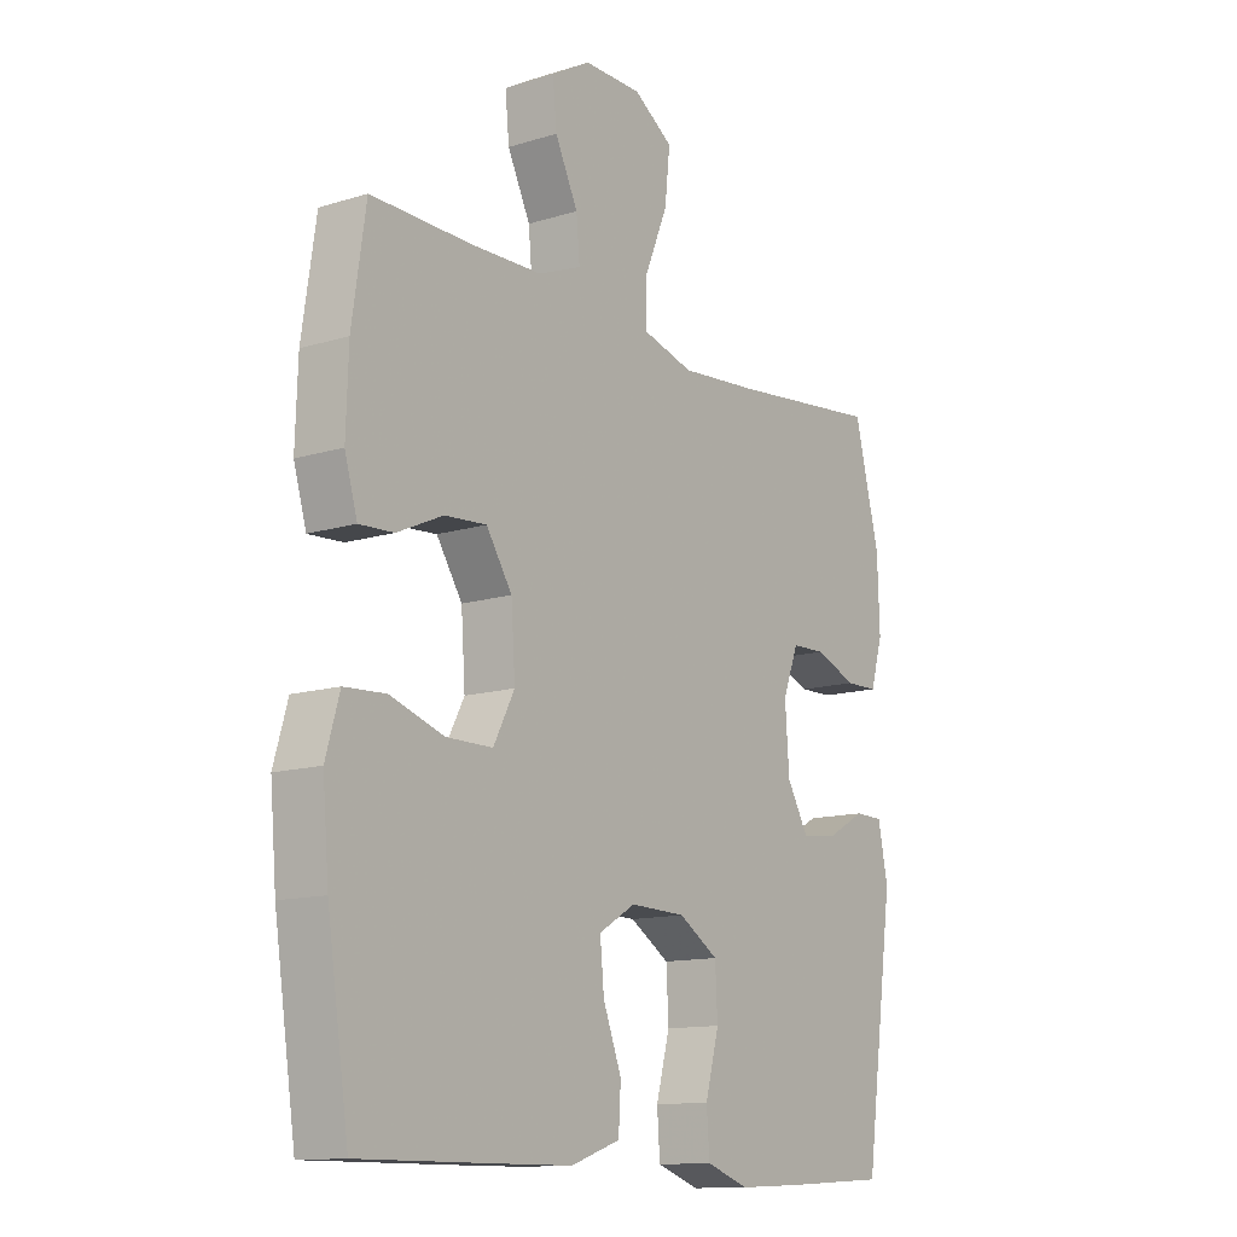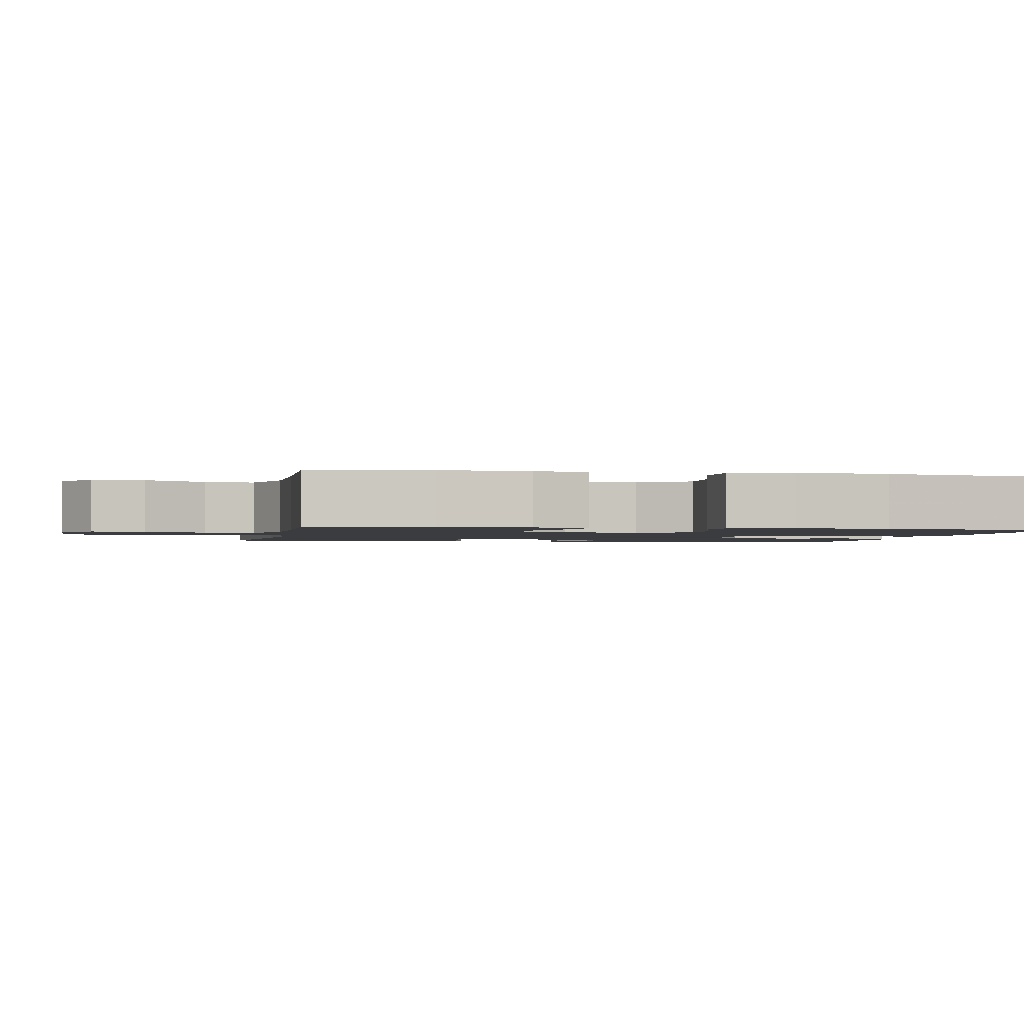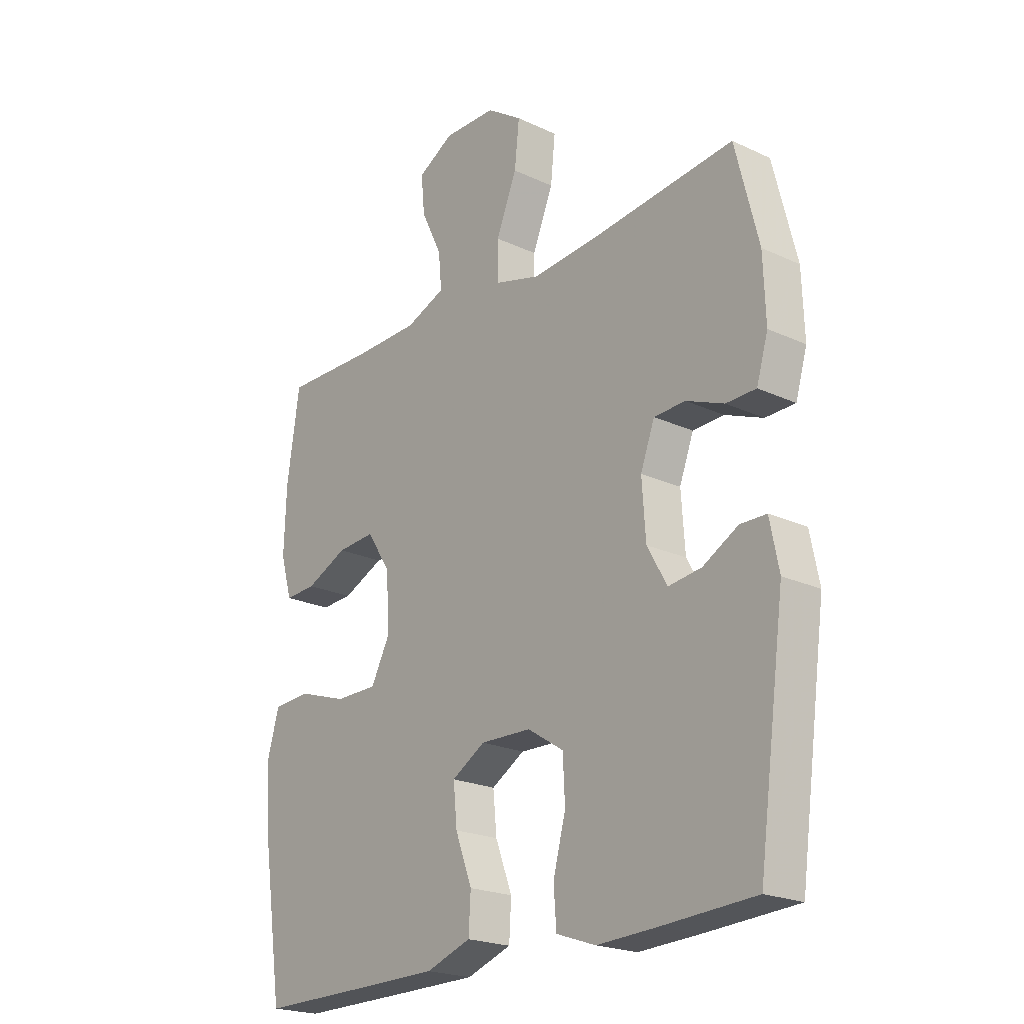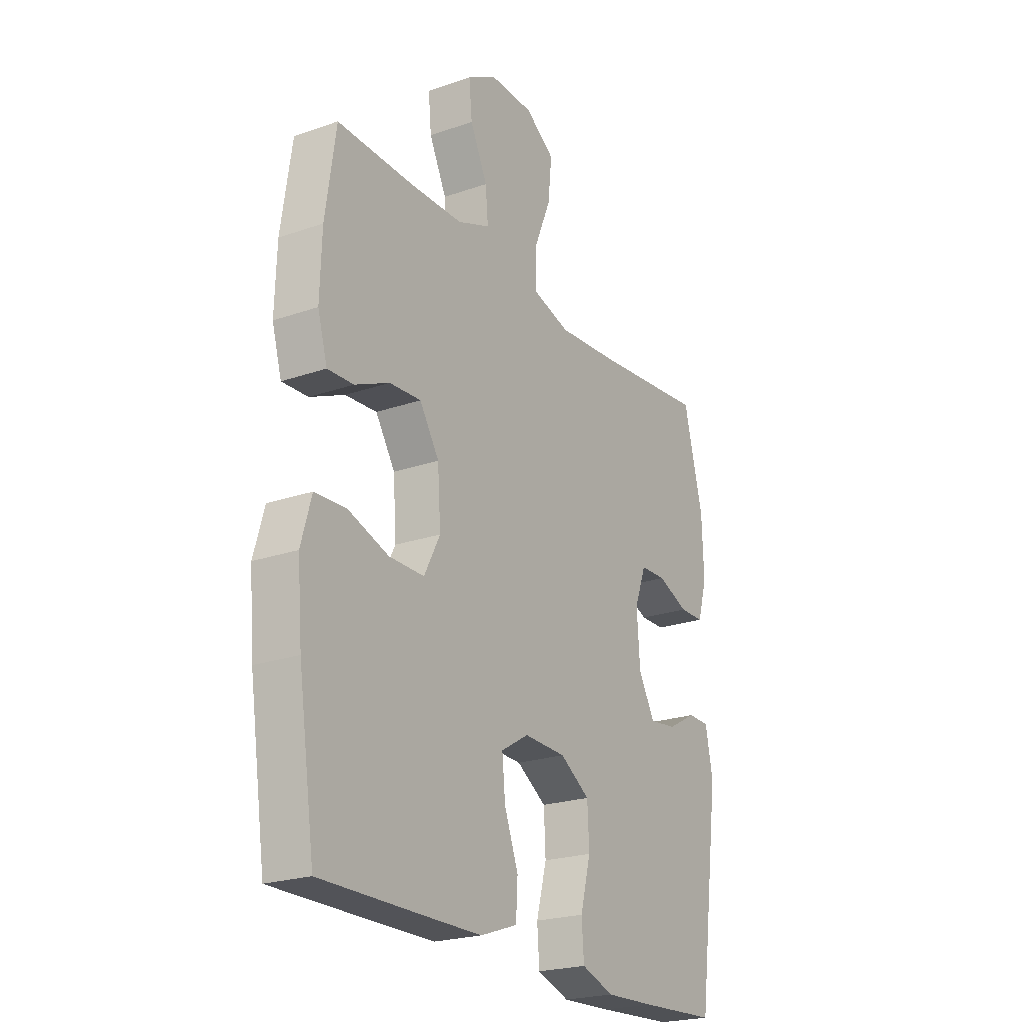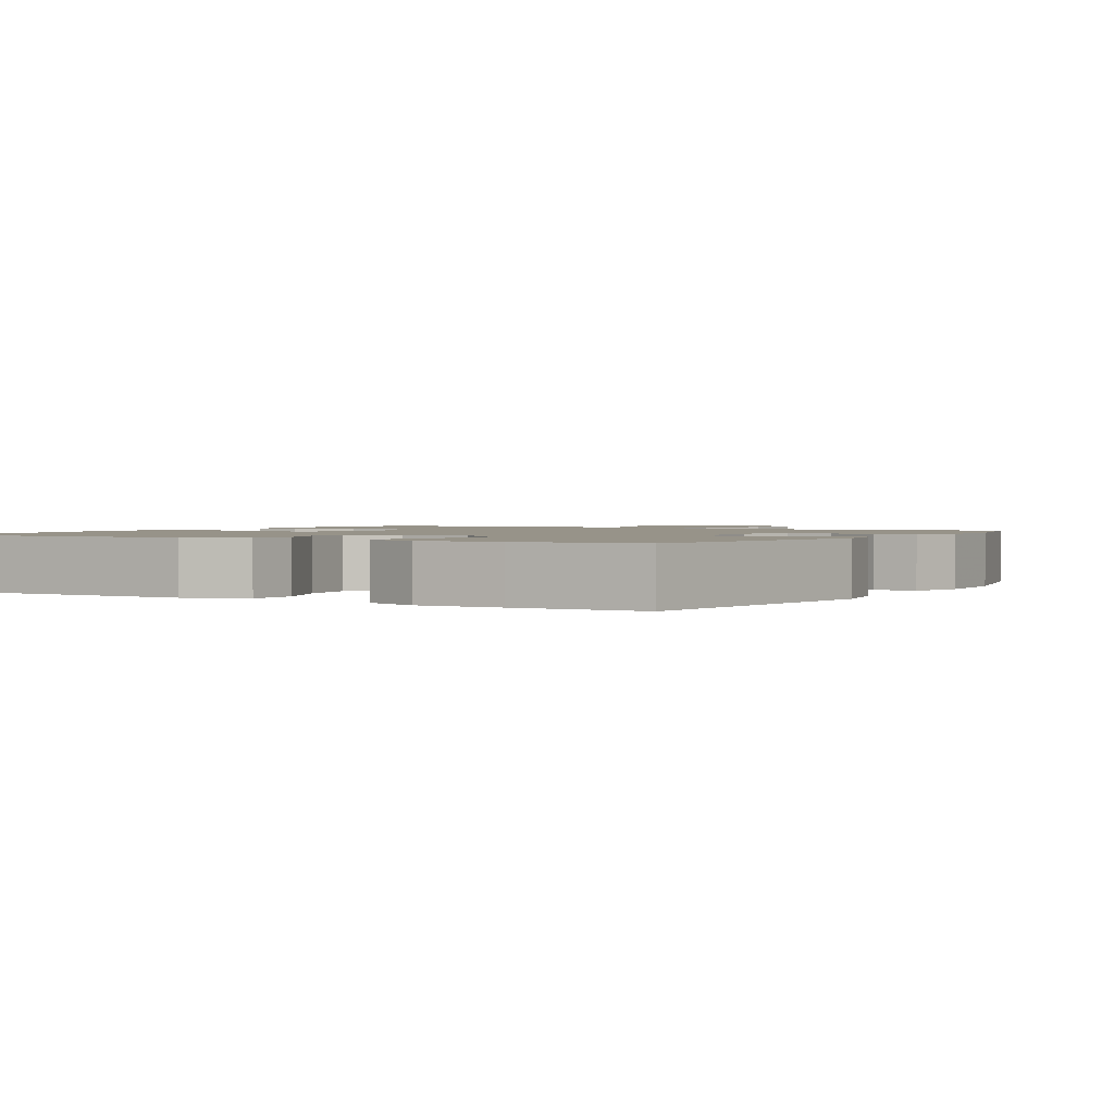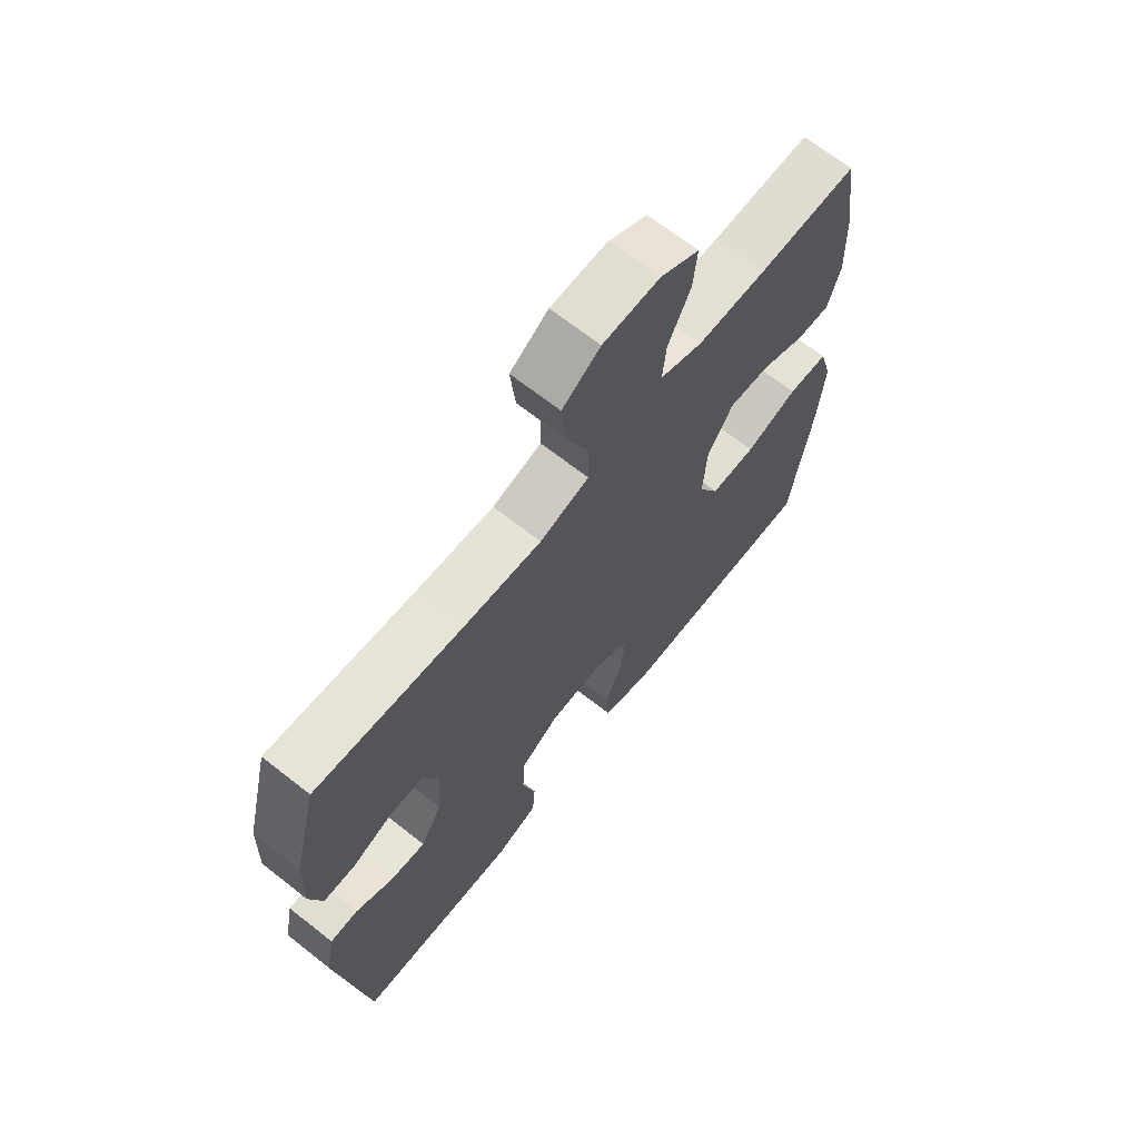
<metadata>
{"format":"obj","ext":"obj","renderer":"f3d","projection":"perspective","resolution":1024,"background":"white","views":[{"elev":-12.7,"azim":125.7,"up":"+Z"},{"elev":-1.7,"azim":78.8,"up":"+Y"},{"elev":-21.7,"azim":-129.4,"up":"+Z"},{"elev":-22.8,"azim":120.8,"up":"+Z"},{"elev":1.5,"azim":-149.2,"up":"+Y"},{"elev":67.7,"azim":-51.7,"up":"+Z"}]}
</metadata>
<code>
v -0.5 0.07 -0.5
v -0.552 0.07 -0.124
v -0.535 0.07 -0.038
v -0.485 0.07 -0.037
v -0.418 0.07 -0.074
v -0.355 0.07 -0.082
v -0.317 0.07 -0.015
v -0.31 0.07 0.087
v -0.337 0.07 0.159
v -0.397 0.07 0.161
v -0.469 0.07 0.132
v -0.526 0.07 0.133
v -0.548 0.07 0.207
v -0.544 0.07 0.323
v -0.5 0.07 0.5
v -0.236 0.07 0.472
v -0.099 0.07 0.461
v -0.011 0.07 0.486
v -0.011 0.07 0.559
v -0.051 0.07 0.656
v -0.06 0.07 0.741
v 0.008 0.07 0.787
v 0.109 0.07 0.789
v 0.178 0.07 0.75
v 0.171 0.07 0.678
v 0.131 0.07 0.595
v 0.125 0.07 0.528
v 0.201 0.07 0.498
v 0.325 0.07 0.496
v 0.5 0.07 0.5
v 0.524 0.07 0.336
v 0.528 0.07 0.215
v 0.506 0.07 0.139
v 0.446 0.07 0.142
v 0.366 0.07 0.178
v 0.293 0.07 0.183
v 0.248 0.07 0.113
v 0.241 0.07 0.01
v 0.278 0.07 -0.061
v 0.359 0.07 -0.061
v 0.453 0.07 -0.03
v 0.525 0.07 -0.034
v 0.549 0.07 -0.118
v 0.538 0.07 -0.246
v 0.5 0.07 -0.5
v 0.266 0.07 -0.499
v 0.133 0.07 -0.498
v 0.047 0.07 -0.468
v 0.043 0.07 -0.4
v 0.075 0.07 -0.315
v 0.082 0.07 -0.242
v 0.018 0.07 -0.204
v -0.079 0.07 -0.207
v -0.148 0.07 -0.251
v -0.152 0.07 -0.33
v -0.128 0.07 -0.42
v -0.133 0.07 -0.489
v -0.208 0.07 -0.515
v -0.322 0.07 -0.51
v -0.5 0 -0.5
v -0.552 0 -0.124
v -0.535 0 -0.038
v -0.485 0 -0.037
v -0.418 0 -0.074
v -0.355 0 -0.082
v -0.317 0 -0.015
v -0.31 0 0.087
v -0.337 0 0.159
v -0.397 0 0.161
v -0.469 0 0.132
v -0.526 0 0.133
v -0.548 0 0.207
v -0.544 0 0.323
v -0.5 0 0.5
v -0.236 0 0.472
v -0.099 0 0.461
v -0.011 0 0.486
v -0.011 0 0.559
v -0.051 0 0.656
v -0.06 0 0.741
v 0.008 0 0.787
v 0.109 0 0.789
v 0.178 0 0.75
v 0.171 0 0.678
v 0.131 0 0.595
v 0.125 0 0.528
v 0.201 0 0.498
v 0.325 0 0.496
v 0.5 0 0.5
v 0.524 0 0.336
v 0.528 0 0.215
v 0.506 0 0.139
v 0.446 0 0.142
v 0.366 0 0.178
v 0.293 0 0.183
v 0.248 0 0.113
v 0.241 0 0.01
v 0.278 0 -0.061
v 0.359 0 -0.061
v 0.453 0 -0.03
v 0.525 0 -0.034
v 0.549 0 -0.118
v 0.538 0 -0.246
v 0.5 0 -0.5
v 0.266 0 -0.499
v 0.133 0 -0.498
v 0.047 0 -0.468
v 0.043 0 -0.4
v 0.075 0 -0.315
v 0.082 0 -0.242
v 0.018 0 -0.204
v -0.079 0 -0.207
v -0.148 0 -0.251
v -0.152 0 -0.33
v -0.128 0 -0.42
v -0.133 0 -0.489
v -0.208 0 -0.515
v -0.322 0 -0.51
f 3 4 5
f 2 3 5
f 1 2 5
f 59 1 5
f 58 59 5
f 57 58 5
f 56 57 5
f 55 56 5
f 54 55 5 6
f 53 54 6 7
f 52 53 7 8
f 51 52 8 9
f 48 49 50
f 47 48 50
f 46 47 50
f 45 46 50
f 44 45 50
f 43 44 50
f 42 43 50
f 41 42 50
f 40 41 50
f 39 40 50 51
f 38 39 51 9
f 33 34 35
f 32 33 35
f 31 32 35
f 30 31 35
f 29 30 35
f 28 29 35 36
f 27 28 36 37
f 24 25 26
f 23 24 26
f 22 23 26
f 21 22 26
f 20 21 26
f 19 20 26
f 18 19 26 27
f 14 15 16
f 13 14 16
f 12 13 16
f 11 12 16
f 10 11 16
f 9 10 16 17
f 37 38 9
f 27 37 9
f 18 27 9
f 9 17 18
f 64 63 62
f 64 62 61
f 64 61 60
f 64 60 118
f 64 118 117
f 64 117 116
f 64 116 115
f 64 115 114
f 65 64 114 113
f 66 65 113 112
f 67 66 112 111
f 68 67 111 110
f 109 108 107
f 109 107 106
f 109 106 105
f 109 105 104
f 109 104 103
f 109 103 102
f 109 102 101
f 109 101 100
f 109 100 99
f 110 109 99 98
f 68 110 98 97
f 94 93 92
f 94 92 91
f 94 91 90
f 94 90 89
f 94 89 88
f 95 94 88 87
f 96 95 87 86
f 85 84 83
f 85 83 82
f 85 82 81
f 85 81 80
f 85 80 79
f 85 79 78
f 86 85 78 77
f 75 74 73
f 75 73 72
f 75 72 71
f 75 71 70
f 75 70 69
f 76 75 69 68
f 68 97 96
f 68 96 86
f 68 86 77
f 77 76 68
f 1 60 61 2
f 2 61 62 3
f 3 62 63 4
f 4 63 64 5
f 5 64 65 6
f 6 65 66 7
f 7 66 67 8
f 8 67 68 9
f 9 68 69 10
f 10 69 70 11
f 11 70 71 12
f 12 71 72 13
f 13 72 73 14
f 14 73 74 15
f 15 74 75 16
f 16 75 76 17
f 17 76 77 18
f 18 77 78 19
f 19 78 79 20
f 20 79 80 21
f 21 80 81 22
f 22 81 82 23
f 23 82 83 24
f 24 83 84 25
f 25 84 85 26
f 26 85 86 27
f 27 86 87 28
f 28 87 88 29
f 29 88 89 30
f 30 89 90 31
f 31 90 91 32
f 32 91 92 33
f 33 92 93 34
f 34 93 94 35
f 35 94 95 36
f 36 95 96 37
f 37 96 97 38
f 38 97 98 39
f 39 98 99 40
f 40 99 100 41
f 41 100 101 42
f 42 101 102 43
f 43 102 103 44
f 44 103 104 45
f 45 104 105 46
f 46 105 106 47
f 47 106 107 48
f 48 107 108 49
f 49 108 109 50
f 50 109 110 51
f 51 110 111 52
f 52 111 112 53
f 53 112 113 54
f 54 113 114 55
f 55 114 115 56
f 56 115 116 57
f 57 116 117 58
f 58 117 118 59
f 59 118 60 1

</code>
